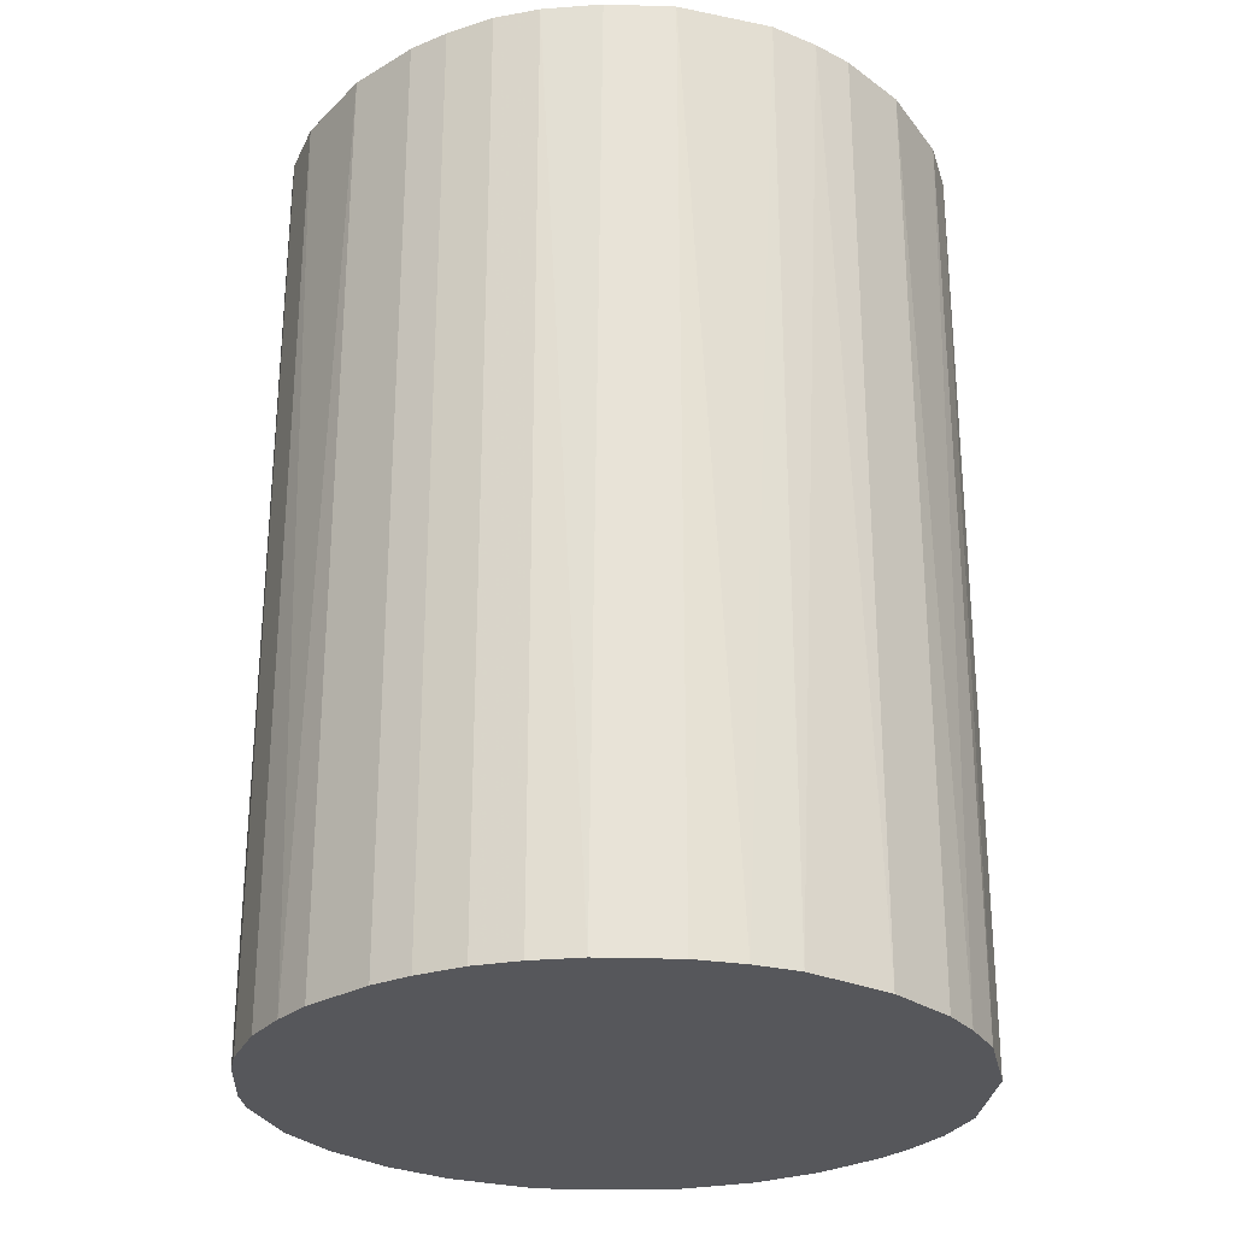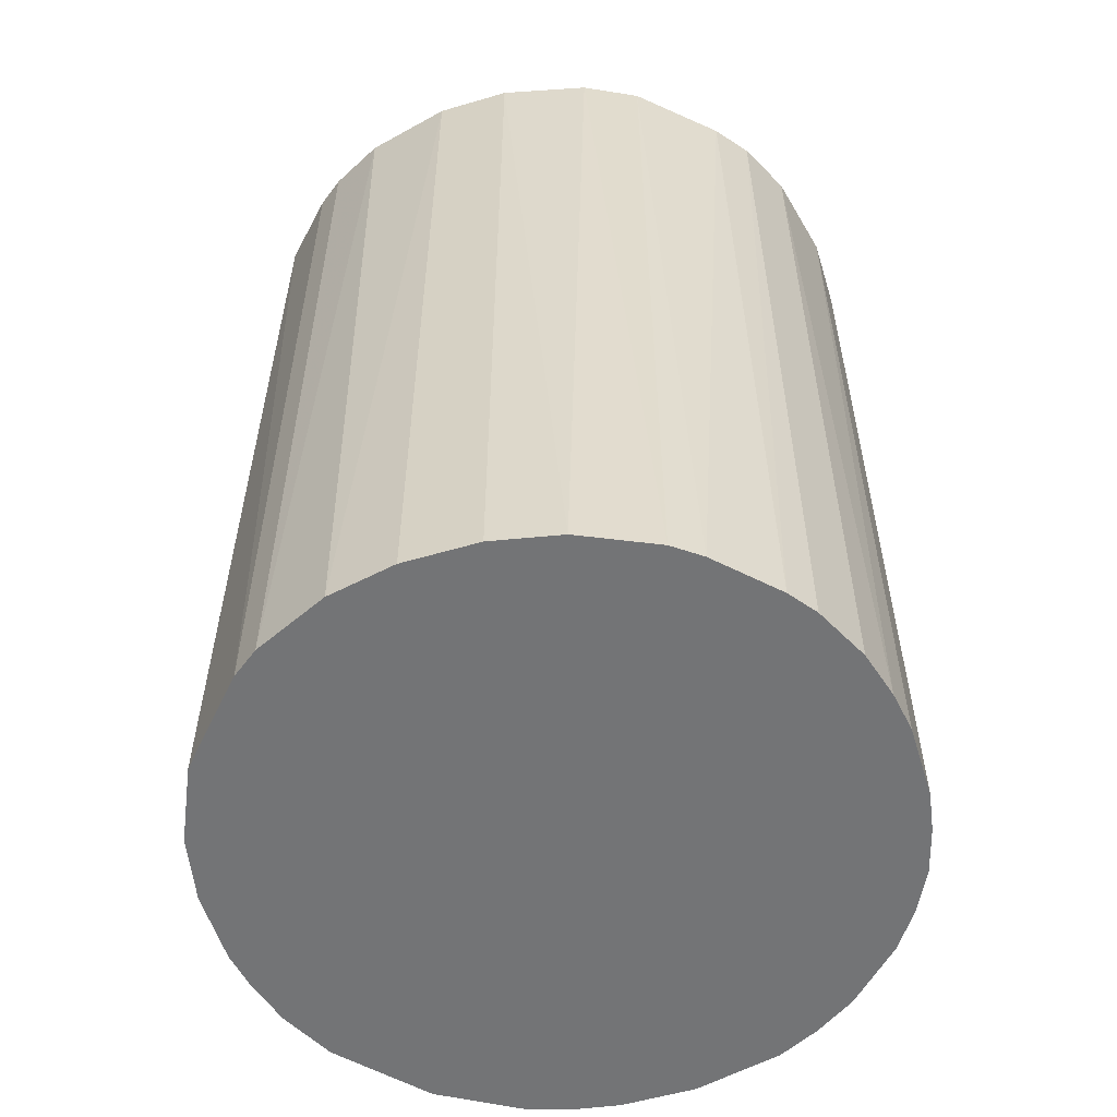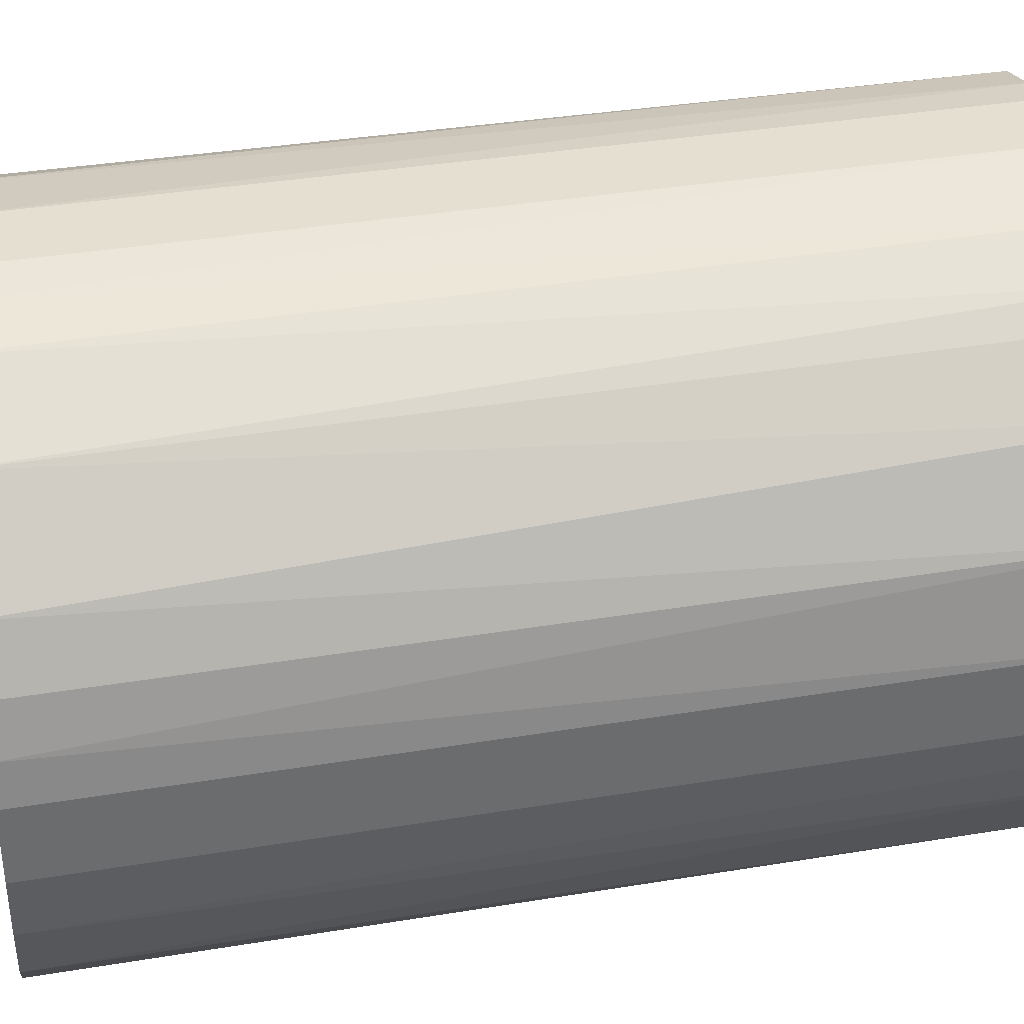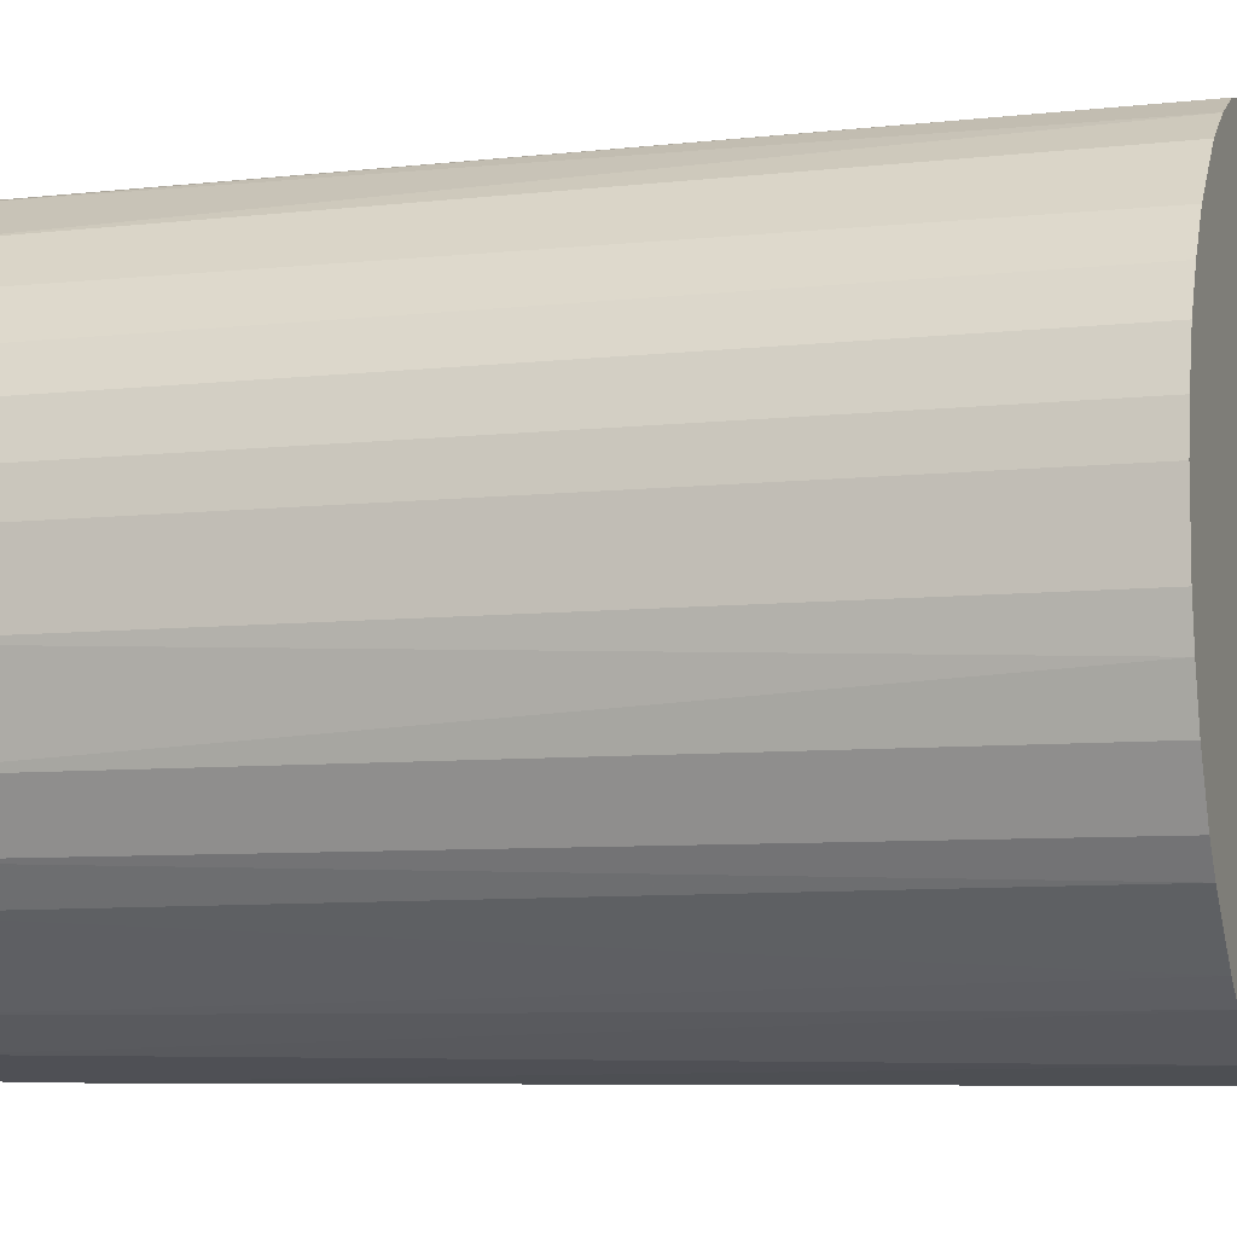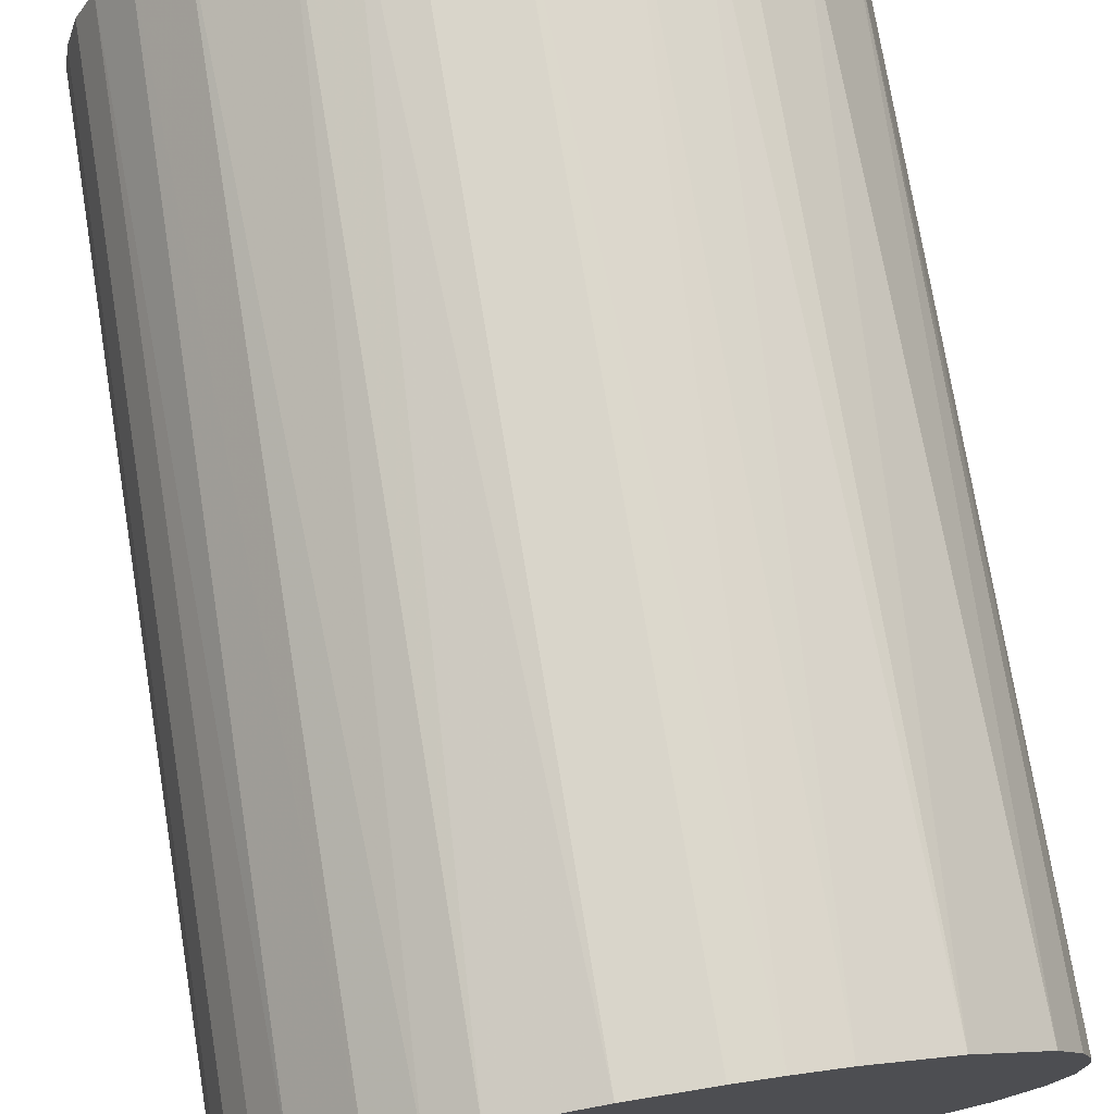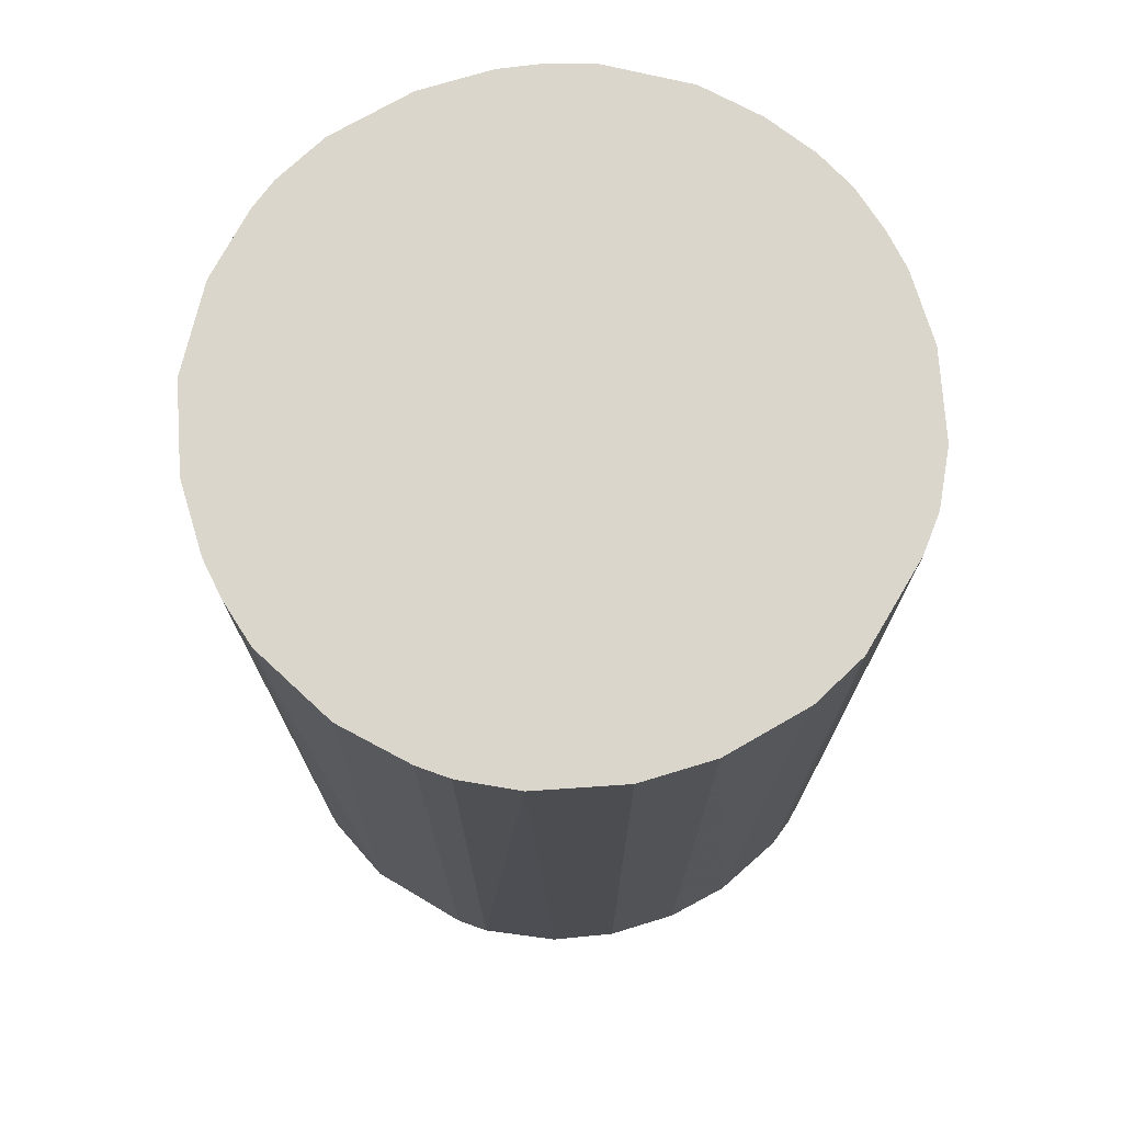
<metadata>
{"format":"obj","ext":"obj","renderer":"f3d","projection":"perspective","resolution":1024,"background":"white","views":[{"elev":-27.2,"azim":132.2,"up":"+Z"},{"elev":-56.2,"azim":17.1,"up":"+Z"},{"elev":36.8,"azim":-102.1,"up":"+Y"},{"elev":-7.0,"azim":108.3,"up":"+Y"},{"elev":74.6,"azim":170.7,"up":"+Y"},{"elev":73.7,"azim":-16.9,"up":"+Z"}]}
</metadata>
<code>
o convex_0
v -0.02422 -0.008067 -0.03543
v 0.02528 0.002872 0.03543
v 0.02475 0.005994 0.03543
v -0.02474 -0.005984 0.03543
v -0.005984 0.02475 -0.03543
v 0.01381 -0.02161 -0.03543
v -0.002857 -0.02526 0.03543
v -0.0138 0.02162 0.03543
v 0.02006 0.01589 -0.03543
v 0.009645 0.02371 0.03543
v -0.0237 0.009645 -0.03543
v -0.0138 -0.02161 -0.03543
v 0.01954 -0.0164 0.03543
v 0.02475 -0.005979 -0.03543
v -0.02005 -0.01588 0.03543
v -0.0237 0.009645 0.03543
v 0.009645 0.02371 -0.03543
v 0.002872 -0.02526 -0.03543
v 0.009645 -0.0237 0.03543
v -0.01588 0.02006 -0.03543
v -0.002857 0.02528 0.03543
v 0.01954 0.01642 0.03543
v 0.02475 0.005994 -0.03543
v -0.02526 0.002867 -0.03543
v 0.02371 -0.00963 0.03543
v 0.02163 -0.0138 -0.03543
v -0.0138 -0.02161 0.03543
v -0.008067 -0.02422 -0.03543
v -0.02005 0.01589 0.03543
v 0.002872 0.02528 -0.03543
v -0.02161 -0.0138 -0.03543
v 0.0159 0.02006 -0.03543
v -0.02526 0.002867 0.03543
v 0.02371 0.009645 0.03543
v -0.02161 0.01381 -0.03543
v -0.0237 -0.00963 0.03543
v 0.01381 -0.02161 0.03543
v 0.0159 0.02006 0.03543
v 0.002872 0.02528 0.03543
v 0.002872 -0.02526 0.03543
v 0.02528 -0.002852 0.03543
v 0.02528 -0.002852 -0.03543
v -0.02526 -0.002857 -0.03543
v -0.00963 0.02371 0.03543
v -0.00963 0.02371 -0.03543
v 0.008082 -0.02422 -0.03543
v -0.00963 -0.0237 0.03543
v 0.02215 0.01277 -0.03543
v -0.01588 -0.02005 -0.03543
v 0.0159 -0.02005 -0.03543
v -0.002857 -0.02526 -0.03543
v 0.02371 -0.00963 -0.03543
v 0.01277 0.02215 -0.03543
v 0.02163 -0.0138 0.03543
v -0.002857 0.02528 -0.03543
v 0.02528 0.002872 -0.03543
v -0.02526 -0.002857 0.03543
v 0.02215 0.01277 0.03543
v -0.02474 0.005999 -0.03543
v 0.005999 0.02475 0.03543
v 0.02371 0.009645 -0.03543
v 0.02006 -0.01588 -0.03543
v -0.01588 0.02006 0.03543
v -0.01588 -0.02005 0.03543
f 15 49 64
f 2 3 4
f 1 5 6
f 2 4 7
f 4 3 8
f 6 5 9
f 8 3 10
f 5 1 11
f 1 6 12
f 2 7 13
f 6 9 14
f 7 4 15
f 4 8 16
f 9 5 17
f 12 6 18
f 13 7 19
f 5 11 20
f 8 10 21
f 10 3 22
f 3 2 23
f 14 9 23
f 11 1 24
f 2 13 25
f 6 14 26
f 7 15 27
f 12 18 28
f 16 8 29
f 17 5 30
f 1 12 31
f 9 17 32
f 22 9 32
f 4 16 33
f 22 3 34
f 3 23 34
f 11 16 35
f 20 11 35
f 16 29 35
f 29 20 35
f 4 1 36
f 15 4 36
f 1 31 36
f 31 15 36
f 19 6 37
f 13 19 37
f 10 22 38
f 22 32 38
f 21 10 39
f 30 21 39
f 7 18 40
f 19 7 40
f 2 25 41
f 25 14 41
f 14 23 42
f 2 41 42
f 41 14 42
f 1 4 43
f 24 1 43
f 33 24 43
f 21 5 44
f 8 21 44
f 5 20 45
f 20 8 45
f 44 5 45
f 8 44 45
f 18 6 46
f 6 19 46
f 40 18 46
f 19 40 46
f 7 27 47
f 27 12 47
f 28 7 47
f 12 28 47
f 23 9 48
f 12 27 49
f 31 12 49
f 15 31 49
f 6 26 50
f 37 6 50
f 13 37 50
f 18 7 51
f 7 28 51
f 28 18 51
f 14 25 52
f 26 14 52
f 25 26 52
f 17 10 53
f 32 17 53
f 10 38 53
f 38 32 53
f 25 13 54
f 26 25 54
f 5 21 55
f 30 5 55
f 21 30 55
f 23 2 56
f 2 42 56
f 42 23 56
f 4 33 57
f 43 4 57
f 33 43 57
f 9 22 58
f 22 34 58
f 48 9 58
f 34 48 58
f 16 11 59
f 11 24 59
f 33 16 59
f 24 33 59
f 10 17 60
f 17 30 60
f 39 10 60
f 30 39 60
f 34 23 61
f 23 48 61
f 48 34 61
f 50 26 62
f 13 50 62
f 54 13 62
f 26 54 62
f 8 20 63
f 29 8 63
f 20 29 63
f 27 15 64
f 49 27 64

</code>
